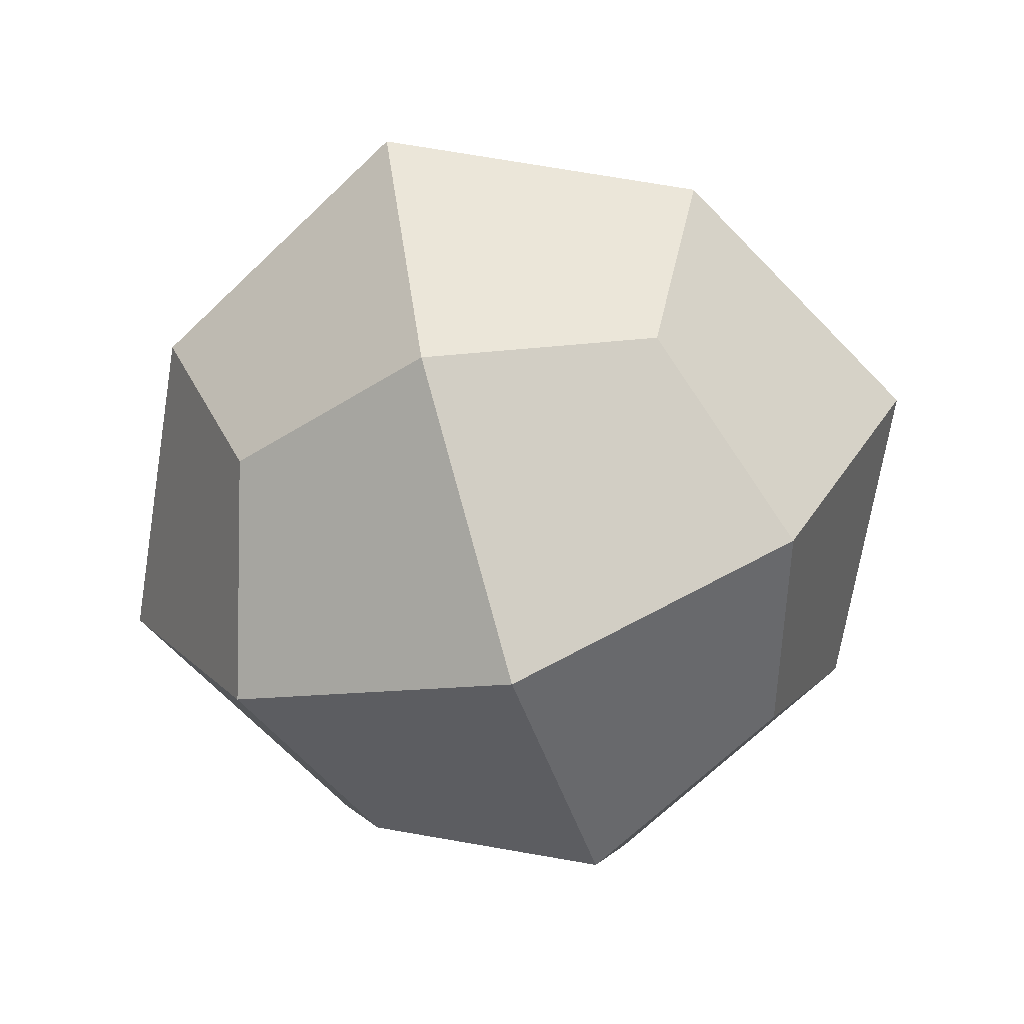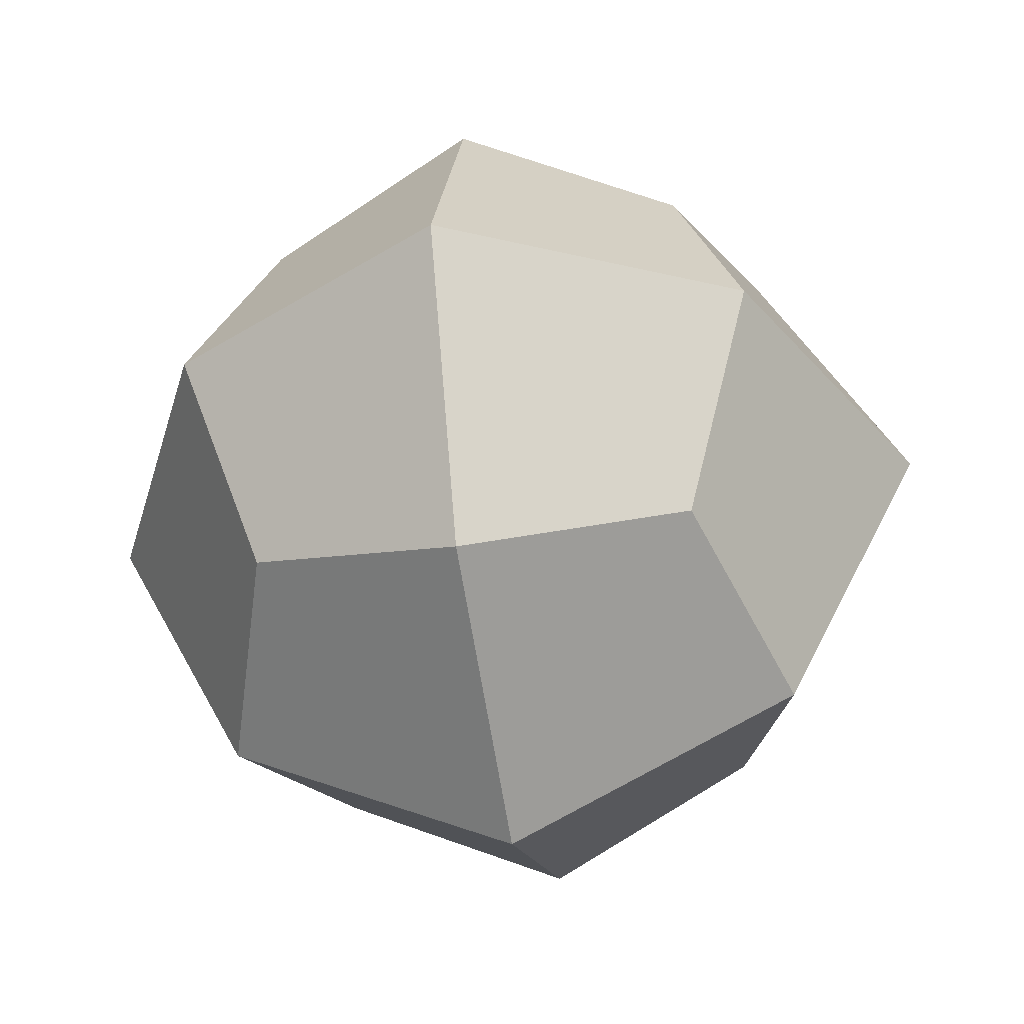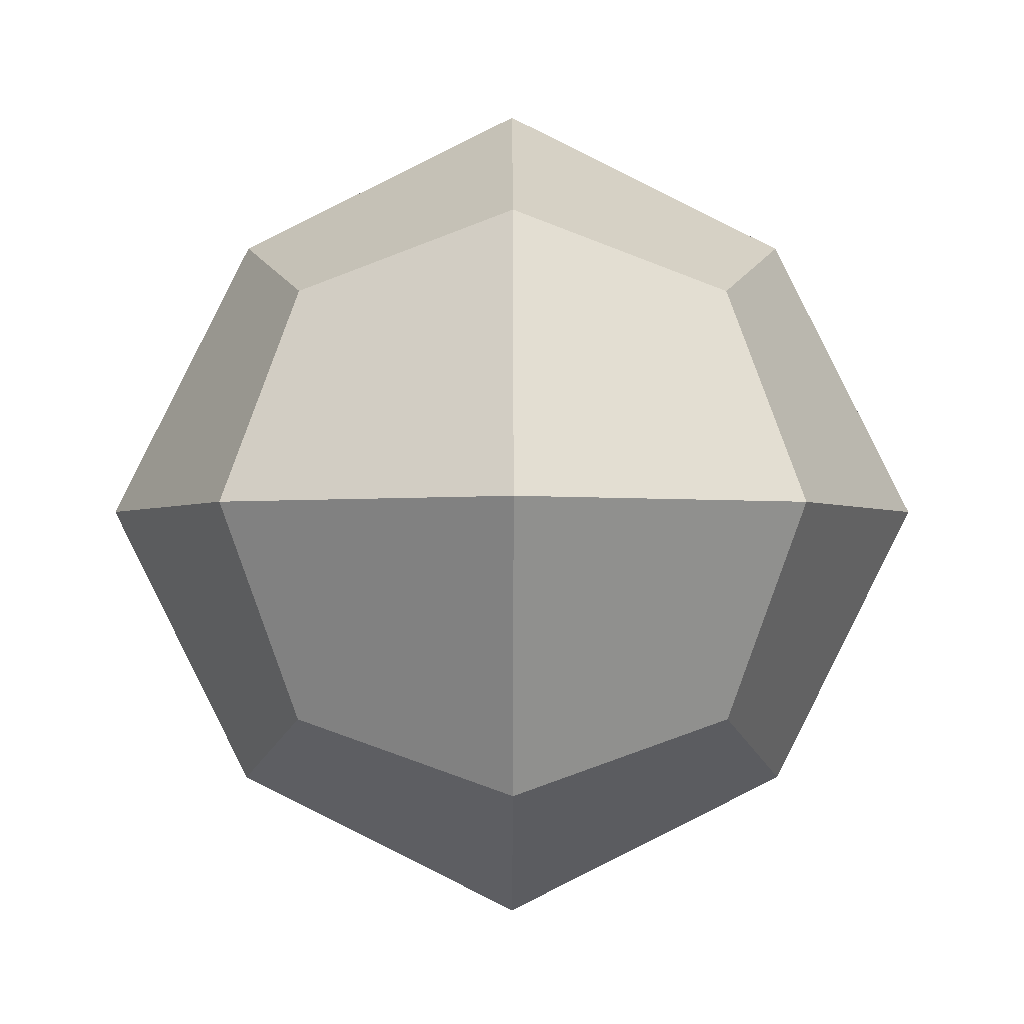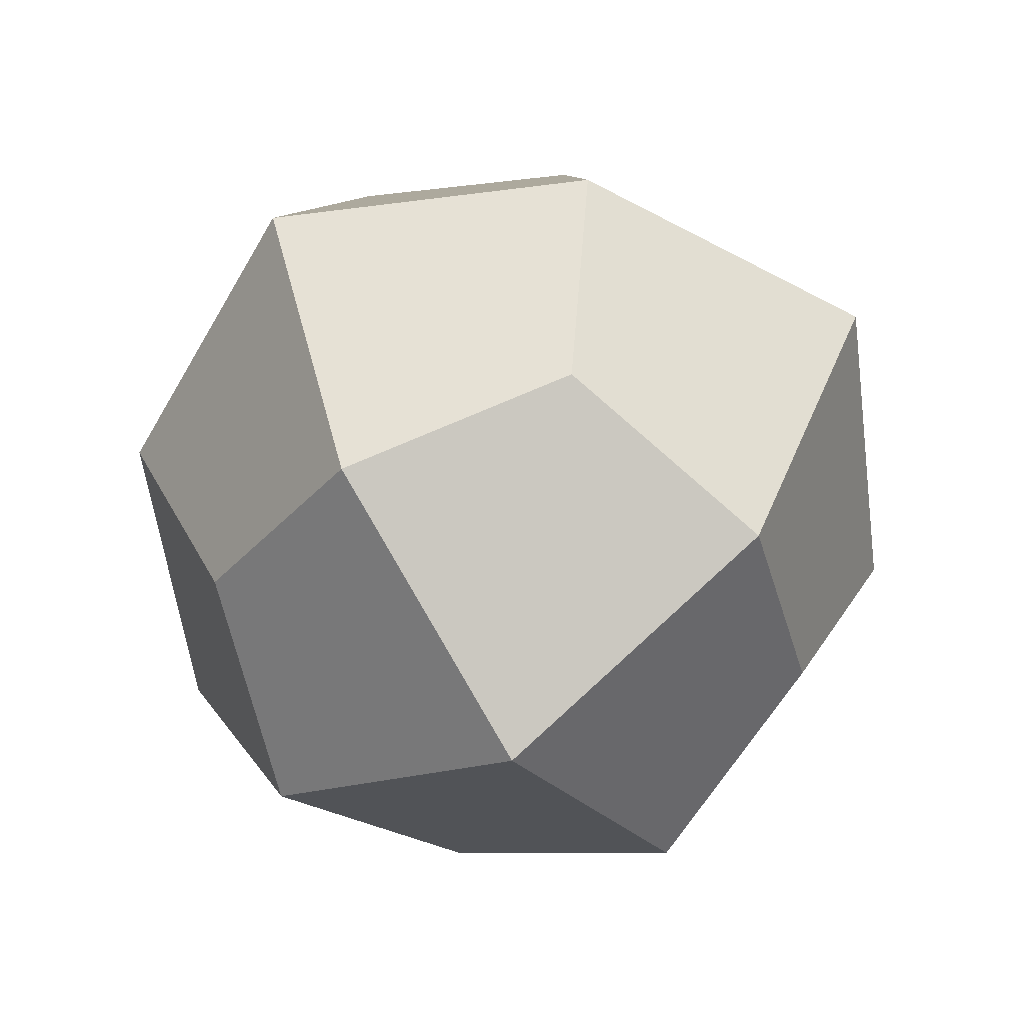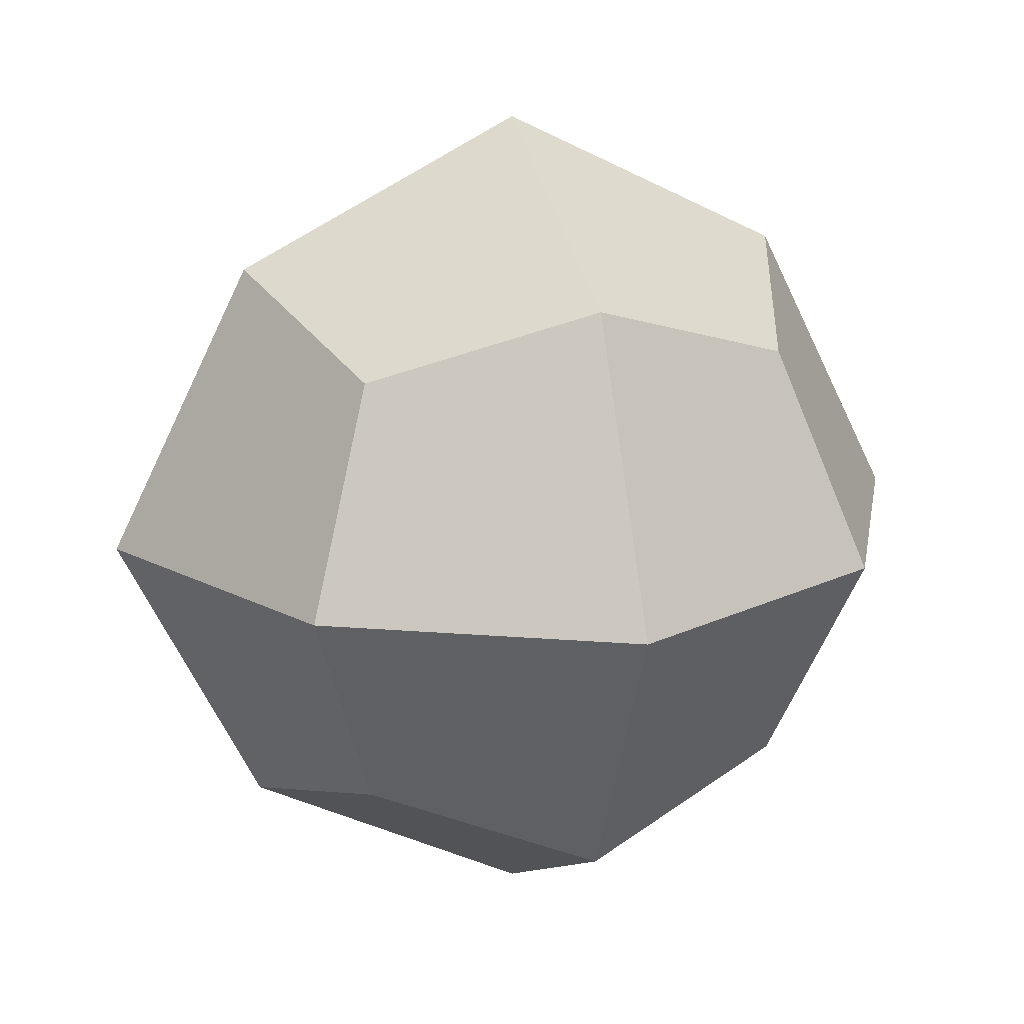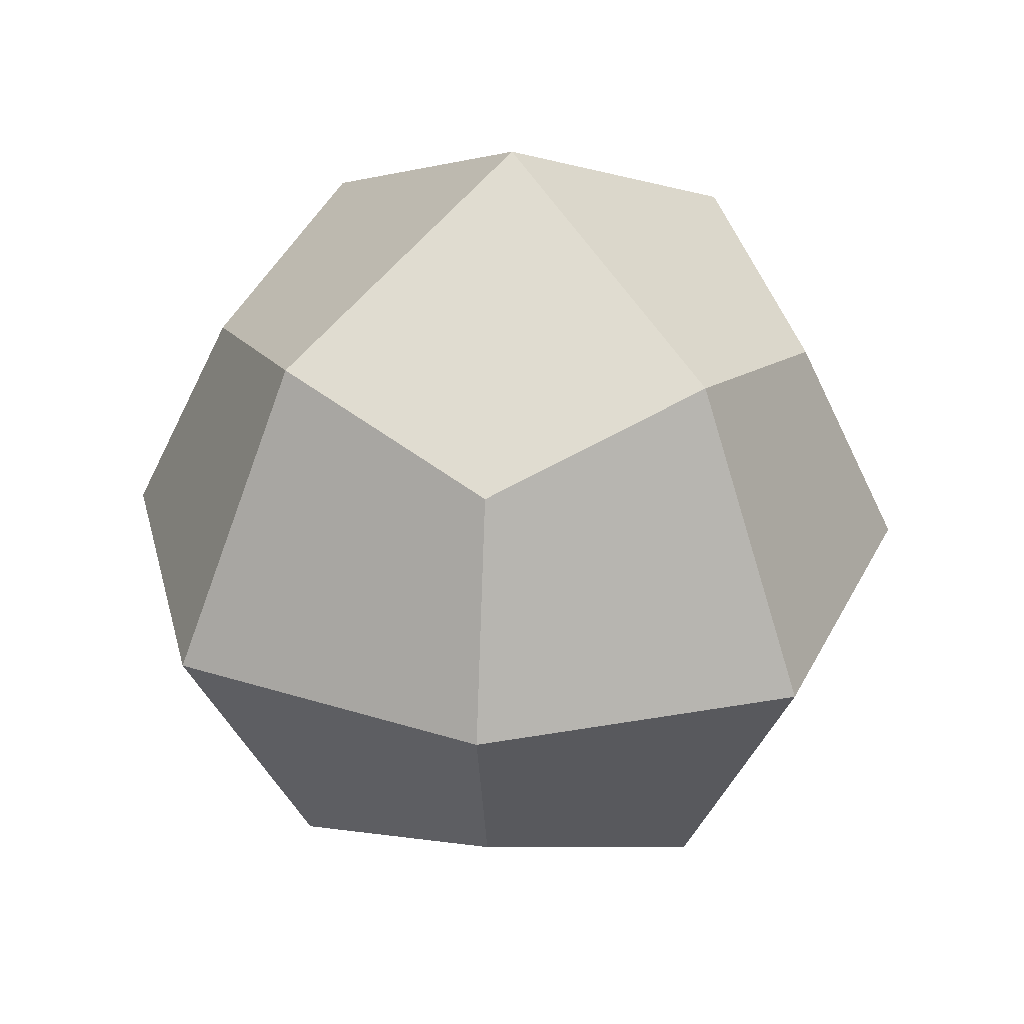
<metadata>
{"format":"obj","ext":"obj","renderer":"f3d","projection":"perspective","resolution":1024,"background":"white","views":[{"elev":-68.0,"azim":107.4,"up":"+Y"},{"elev":-40.9,"azim":-79.5,"up":"+Y"},{"elev":-2.0,"azim":-0.2,"up":"+Z"},{"elev":-56.7,"azim":-55.8,"up":"+Y"},{"elev":17.6,"azim":-107.2,"up":"+Z"},{"elev":33.5,"azim":139.8,"up":"+Y"}]}
</metadata>
<code>
o Cube
v -0.75 -0.75 0.75
v -0.75 0.75 0.75
v -0.75 -0.75 -0.75
v -0.75 0.75 -0.75
v 0.75 -0.75 0.75
v 0.75 0.75 0.75
v 0.75 -0.75 -0.75
v 0.75 0.75 -0.75
v -1 -1 0
v -1 1 0
v 1 -1 0
v 1 1 0
v 0 -1 -1
v 0 1 -1
v 0 -1 1
v 0 1 1
v 0 1.5 0
v 0 -1.5 0
v -1 0 1
v -1 0 -1
v 1 0 -1
v 1 0 1
v 1.5 0 0
v -1.5 0 0
v 0 0 1.5
v 0 0 -1.5
f 24 4 20
f 26 8 21
f 23 6 22
f 25 2 19
f 18 5 15
f 17 2 16
f 4 17 14
f 7 18 13
f 8 23 21
f 2 24 19
f 3 18 9
f 8 17 12
f 17 6 12
f 18 1 9
f 6 25 22
f 4 26 20
f 3 26 13
f 5 25 15
f 1 24 9
f 7 23 11
f 25 1 15
f 23 5 11
f 26 7 13
f 24 3 9
f 24 10 4
f 26 14 8
f 23 12 6
f 25 16 2
f 18 11 5
f 17 10 2
f 4 10 17
f 7 11 18
f 8 12 23
f 2 10 24
f 3 13 18
f 8 14 17
f 17 16 6
f 18 15 1
f 6 16 25
f 4 14 26
f 3 20 26
f 5 22 25
f 1 19 24
f 7 21 23
f 25 19 1
f 23 22 5
f 26 21 7
f 24 20 3

</code>
